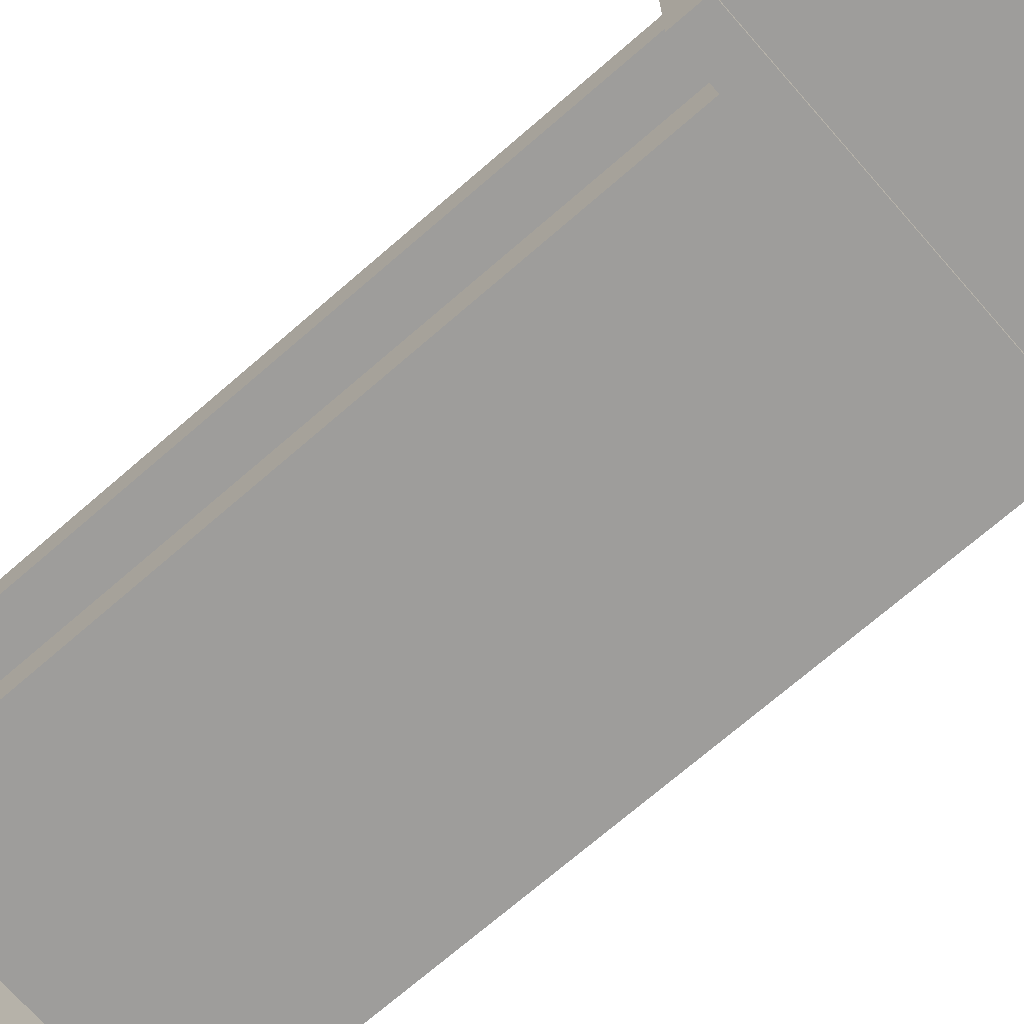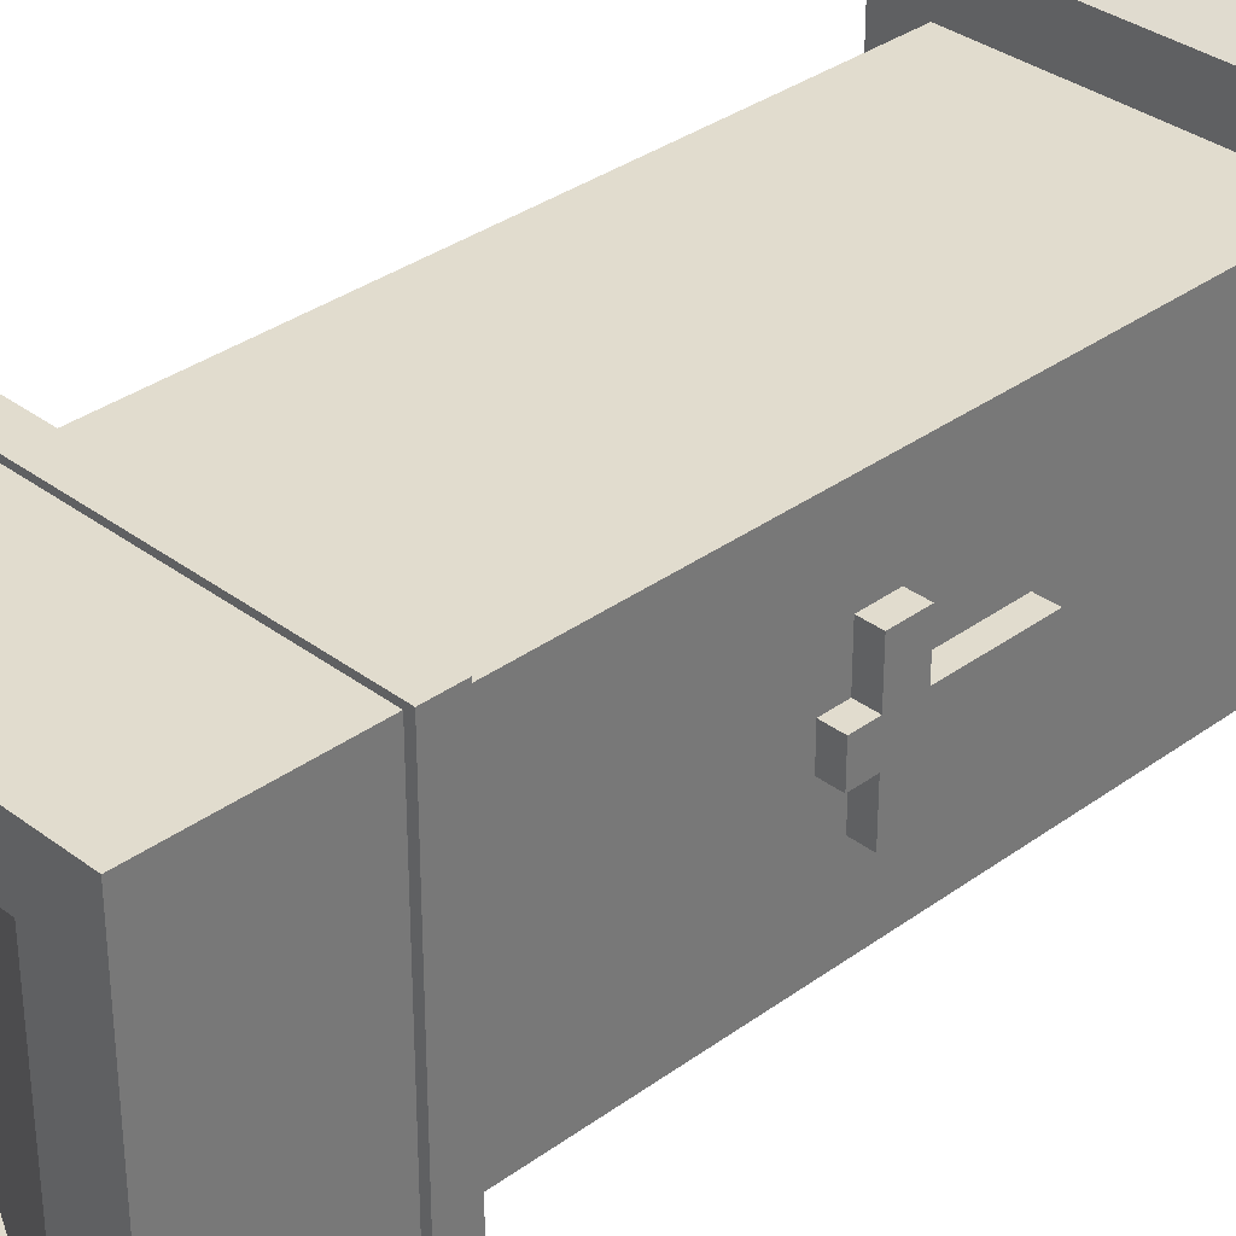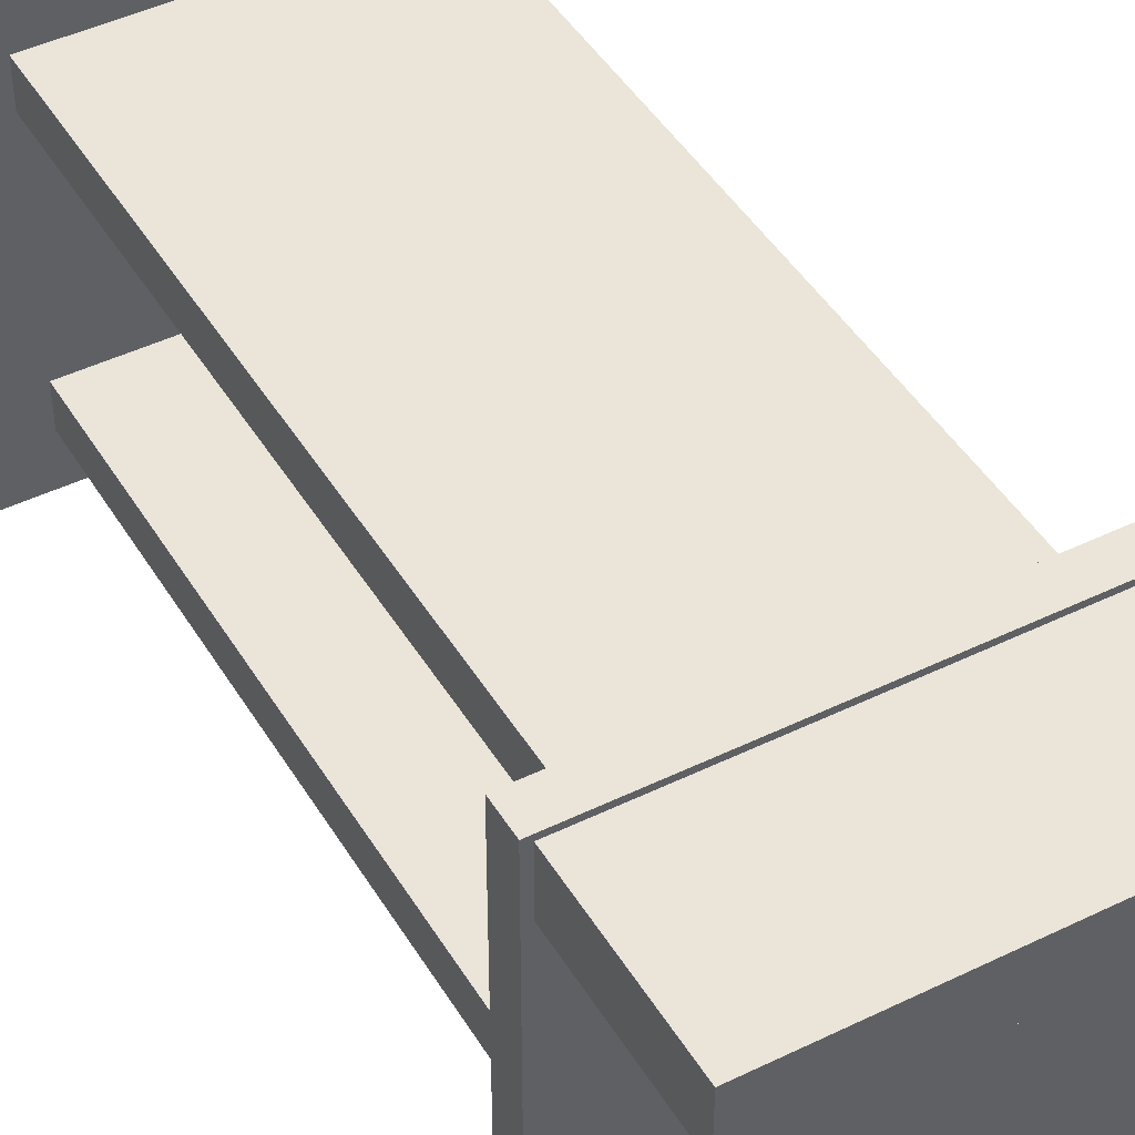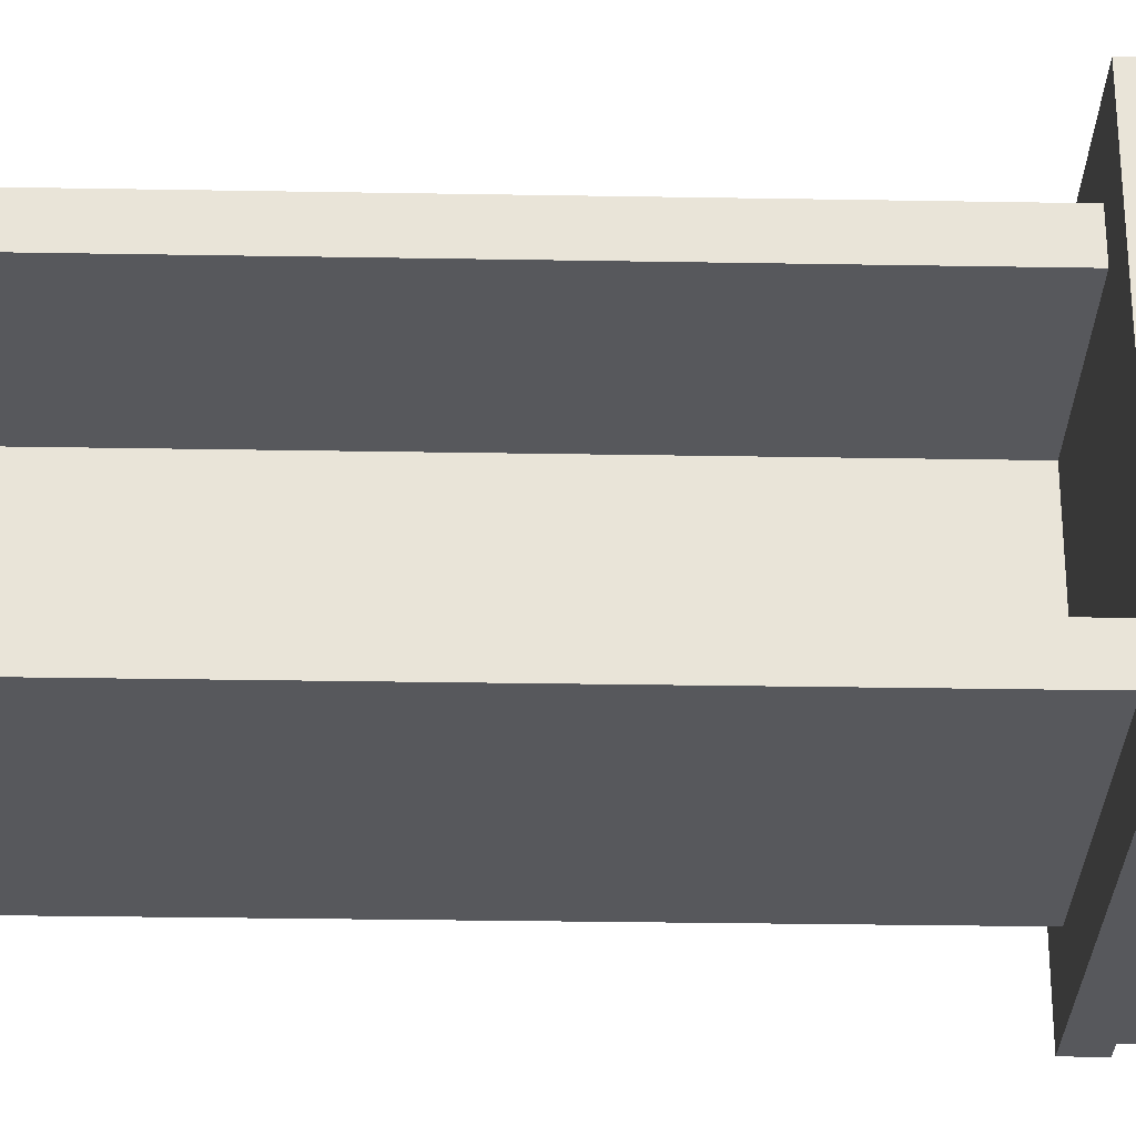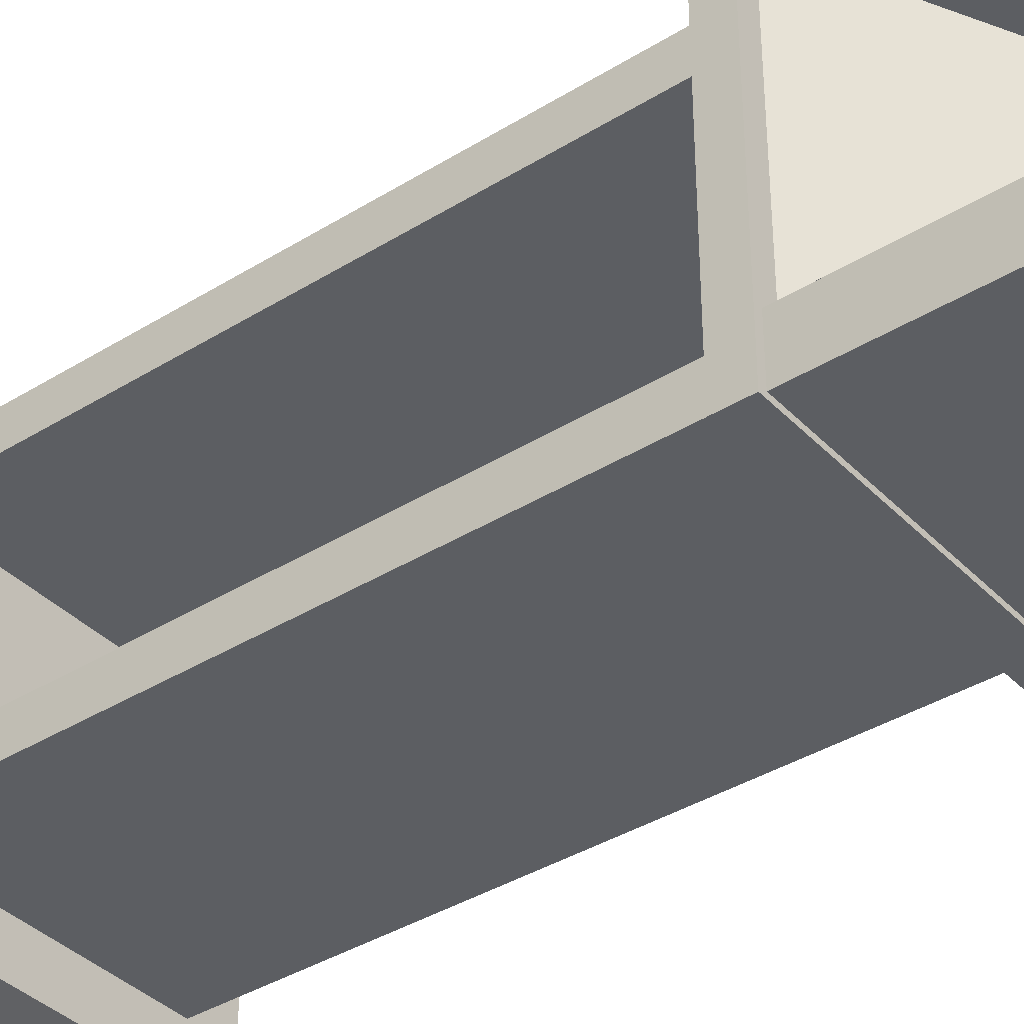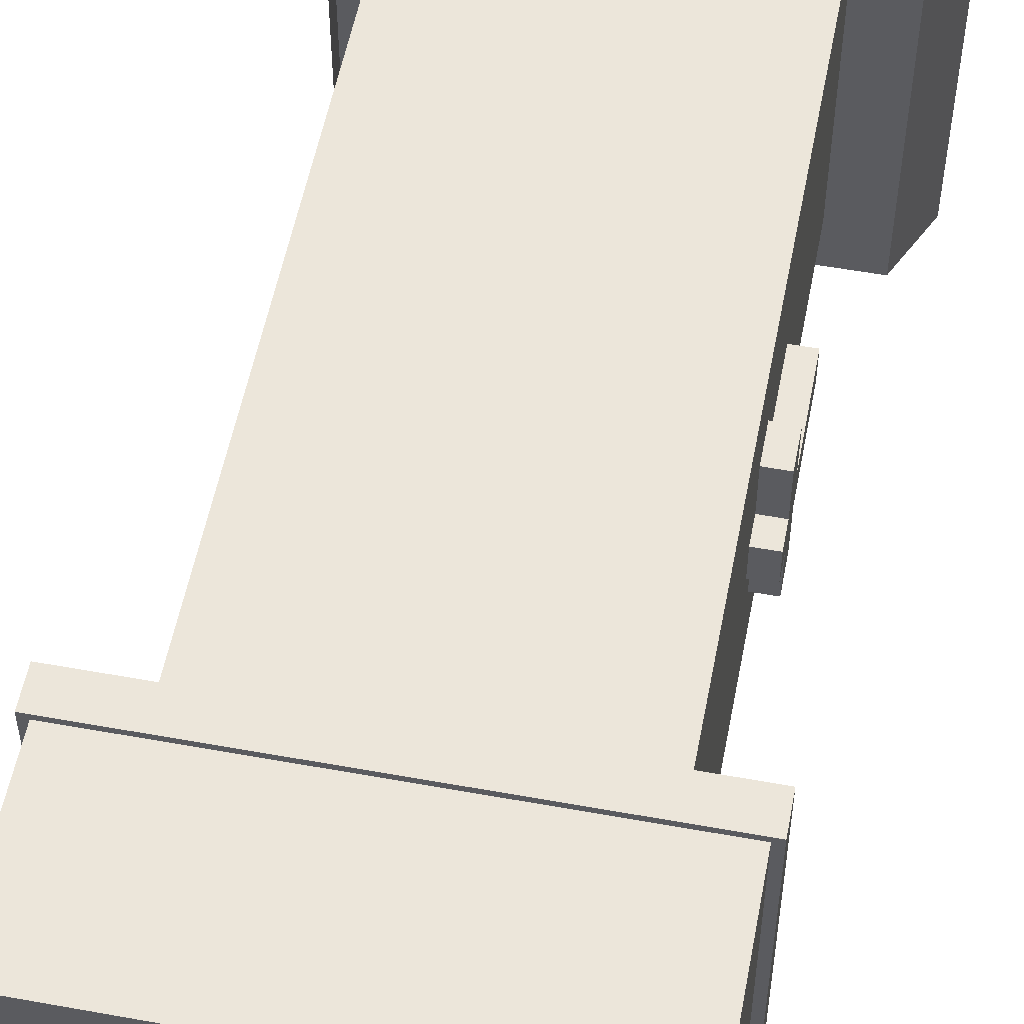
<metadata>
{"format":"obj","ext":"obj","renderer":"f3d","projection":"perspective","resolution":1024,"background":"white","views":[{"elev":-70.5,"azim":131.1,"up":"+Z"},{"elev":34.0,"azim":-134.5,"up":"+Z"},{"elev":45.1,"azim":150.6,"up":"+Z"},{"elev":-28.8,"azim":88.5,"up":"+Z"},{"elev":-38.2,"azim":128.2,"up":"+Z"},{"elev":54.6,"azim":-169.1,"up":"+Z"}]}
</metadata>
<code>
o Cube
v 1.334 0.2914 -1.334
v 1.528 -0.2914 -1.528
v 1.334 0.2914 1.334
v 1.528 -0.2914 1.528
v -1.334 0.2914 -1.334
v -1.528 -0.2914 -1.528
v -1.334 0.2914 1.334
v -1.528 -0.2914 1.528
f 1 5 7 3
f 4 3 7 8
f 8 7 5 6
f 2 1 3 4
f 6 5 1 2
o Cube.001
v -1 0 1
v -1 4.938 1
v -1 0 -1
v -1 4.938 -1
v 1 0 1
v 1 4.938 1
v 1 0 -1
v 1 4.938 -1
v -1 0 -0.7183
v -1 4.938 -0.7183
v 1 0 -0.7183
v 1 4.938 -0.7183
v -1 0 0.7183
v 1 4.938 0.7183
v -1 4.938 0.7183
v 1 0 0.7183
v -0.3802 0 0.7183
v -0.3802 0 -0.7183
v -0.3802 4.938 -0.7183
v -0.3802 4.938 0.7183
f 17 18 12 11
f 11 12 16 15
f 24 22 14 13
f 13 14 10 9
f 16 12 18 20
f 22 23 10 14
f 15 16 20 19
f 21 23 18 17
f 9 10 23 21
f 23 22 28 27 18
f 26 27 28 25
f 24 19 26 25
f 22 24 25 28
f 19 20 27 26
o Cube.002
v -1.382 4.876 1.382
v -1.382 5.094 1.382
v -1.382 4.876 -1.382
v -1.382 5.094 -1.382
v 1.382 4.876 1.382
v 1.382 5.094 1.382
v 1.382 4.876 -1.382
v 1.382 5.094 -1.382
f 29 30 32 31
f 31 32 36 35
f 35 36 34 33
f 33 34 30 29
f 31 35 33 29
f 36 32 30 34
o Cube.003
v -1.33 5.079 1.347
v -1.33 6.176 1.347
v -1.33 5.079 -1.347
v -1.33 6.176 -1.347
v 1.33 5.079 1.347
v 1.33 6.176 1.347
v 1.33 5.079 -1.347
v 1.33 6.176 -1.347
v -1.33 5.079 -0.9673
v -1.33 6.176 -0.9673
v 1.33 5.079 -0.9673
v 1.33 6.176 -0.9673
v -1.33 5.079 0.9673
v 1.33 6.176 0.9673
v -1.33 6.176 0.9673
v 1.33 5.079 0.9673
v 1.26 5.079 0.9673
v 1.26 5.079 -0.9673
v -0.912 6.176 -0.9673
v -0.912 6.176 0.9673
f 45 46 40 39
f 39 40 44 43
f 52 50 42 41
f 41 42 38 37
f 44 40 46 48
f 50 51 38 42
f 43 44 48 47
f 49 51 46 45
f 37 38 51 49
f 51 50 56 55 46
f 54 55 56 53
f 52 47 54 53
f 50 52 53 56
f 47 48 55 54
o Cube.004
v -1.139 2.61 0.1176
v -1.139 2.845 0.1176
v -1.139 2.61 -0.1176
v -1.139 2.845 -0.1176
v -0.9034 2.61 0.1176
v -0.9034 2.845 0.1176
v -0.9034 2.61 -0.1176
v -0.9034 2.845 -0.1176
v -1.139 2.845 -0.4505
v -1.139 2.61 -0.4505
v -0.9034 2.61 -0.4505
v -0.9034 2.845 -0.4505
v -1.139 2.61 0.4505
v -1.139 2.845 0.4505
v -0.9034 2.845 0.4505
v -0.9034 2.61 0.4505
v -1.139 3.011 0.1176
v -1.139 3.011 -0.1176
v -0.9034 3.011 -0.1176
v -0.9034 3.011 0.1176
v -1.139 1.94 -0.1176
v -1.139 1.94 0.1176
v -0.9034 1.94 -0.1176
v -0.9034 1.94 0.1176
f 57 58 60 59
f 62 58 70 71
f 59 63 79 77
f 66 65 68 67
f 63 59 66 67
f 60 64 68 65
f 59 60 65 66
f 72 71 70 69
f 58 57 69 70
f 57 61 72 69
f 75 74 73 76
f 60 58 73 74
f 58 62 76 73
f 64 60 74 75
f 77 79 80 78
f 57 59 77 78
f 61 57 78 80

</code>
